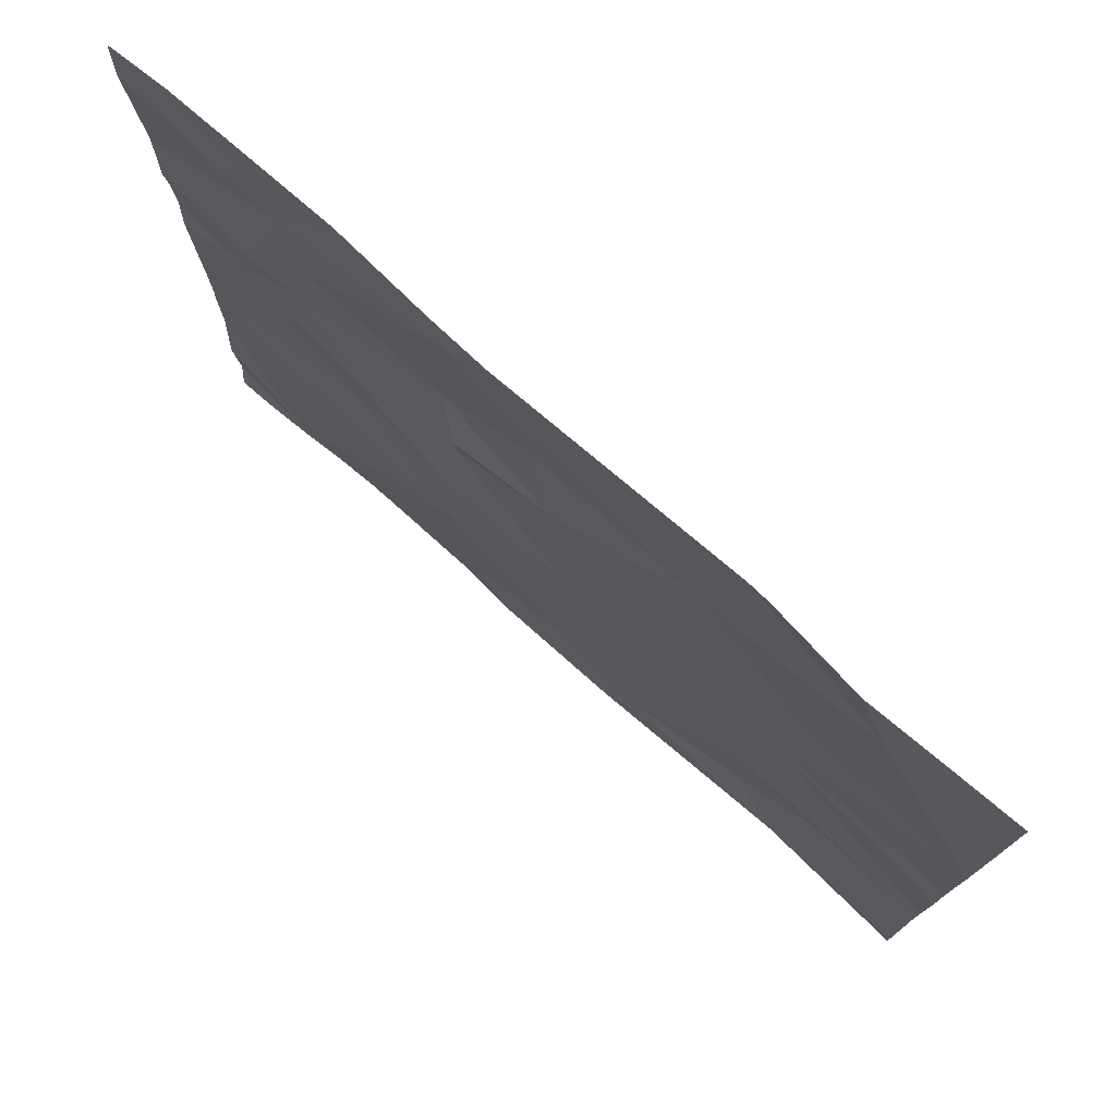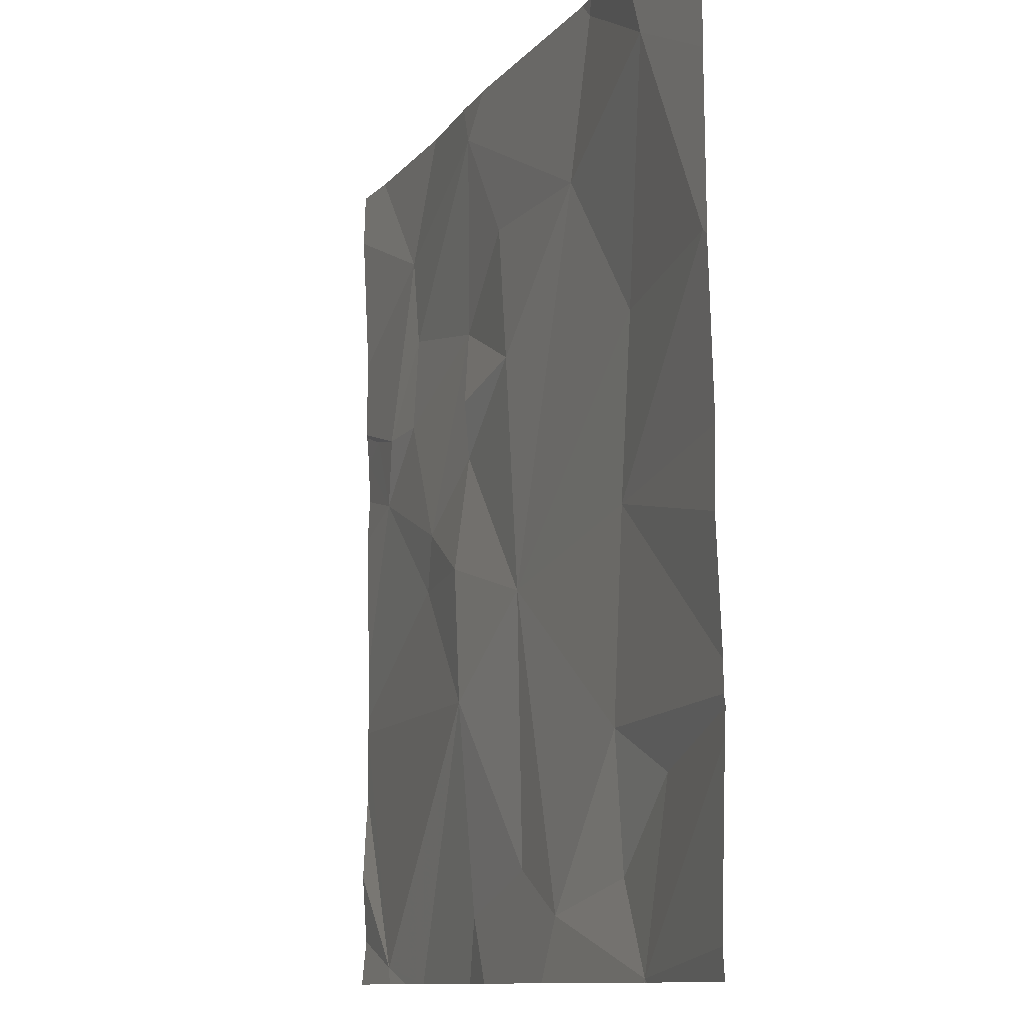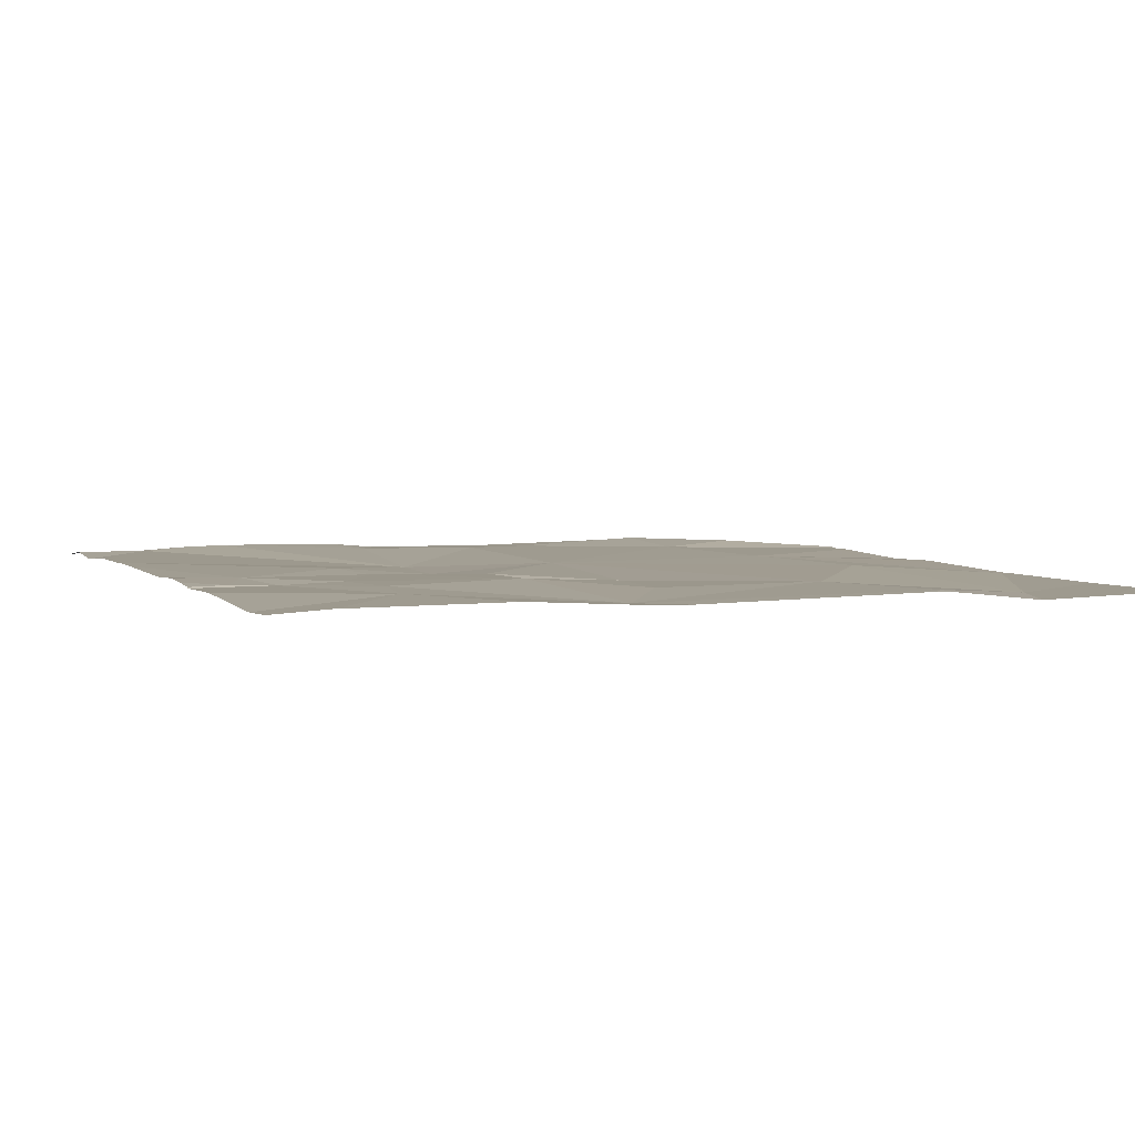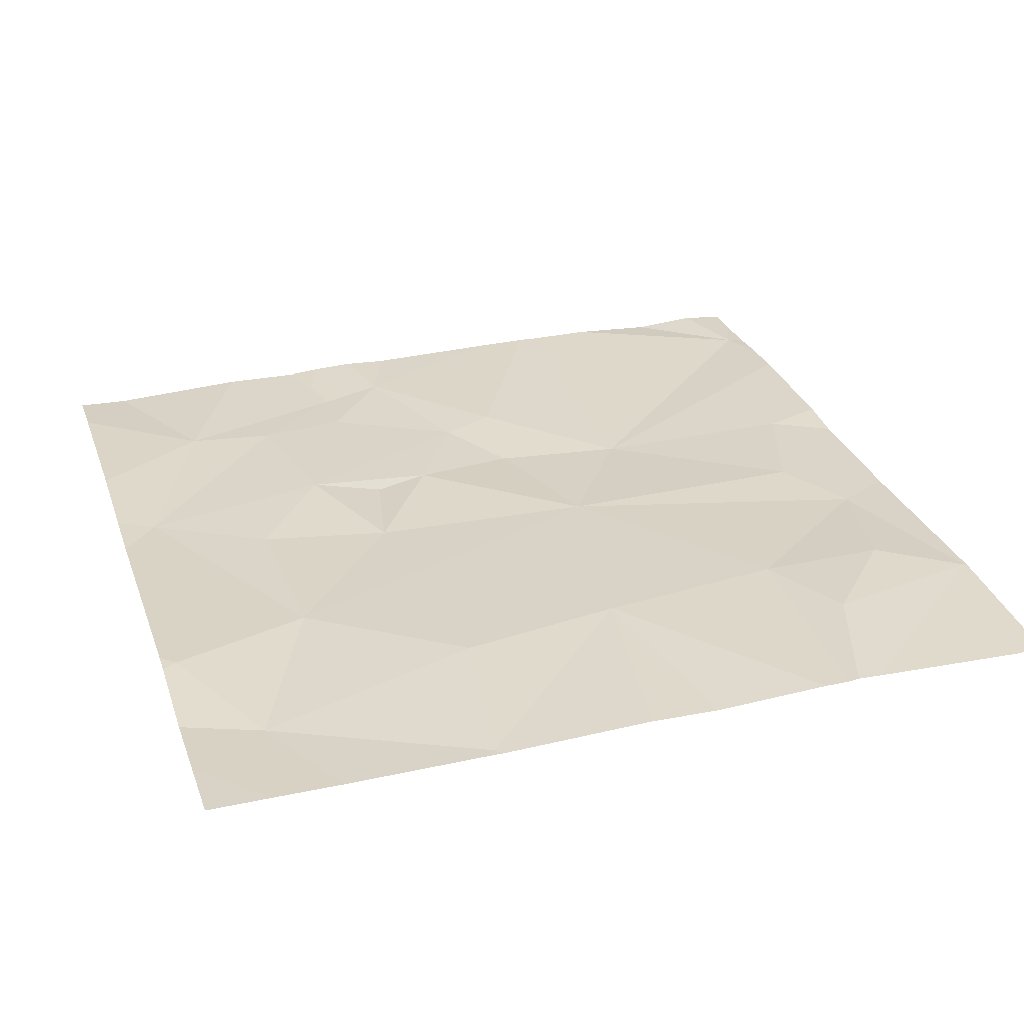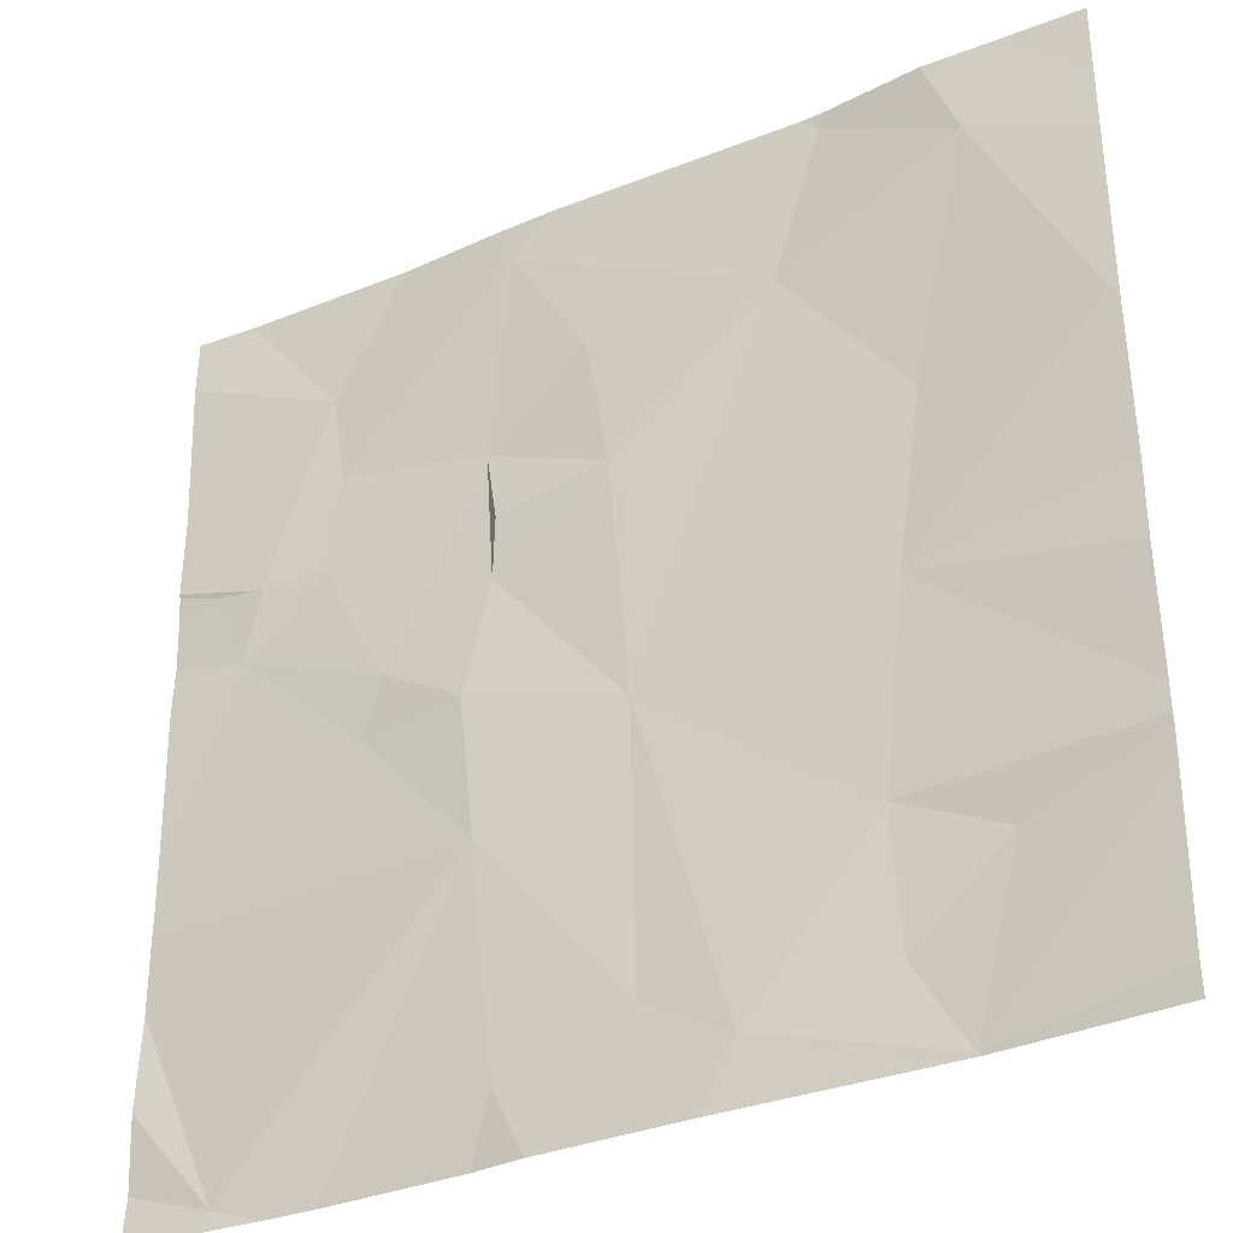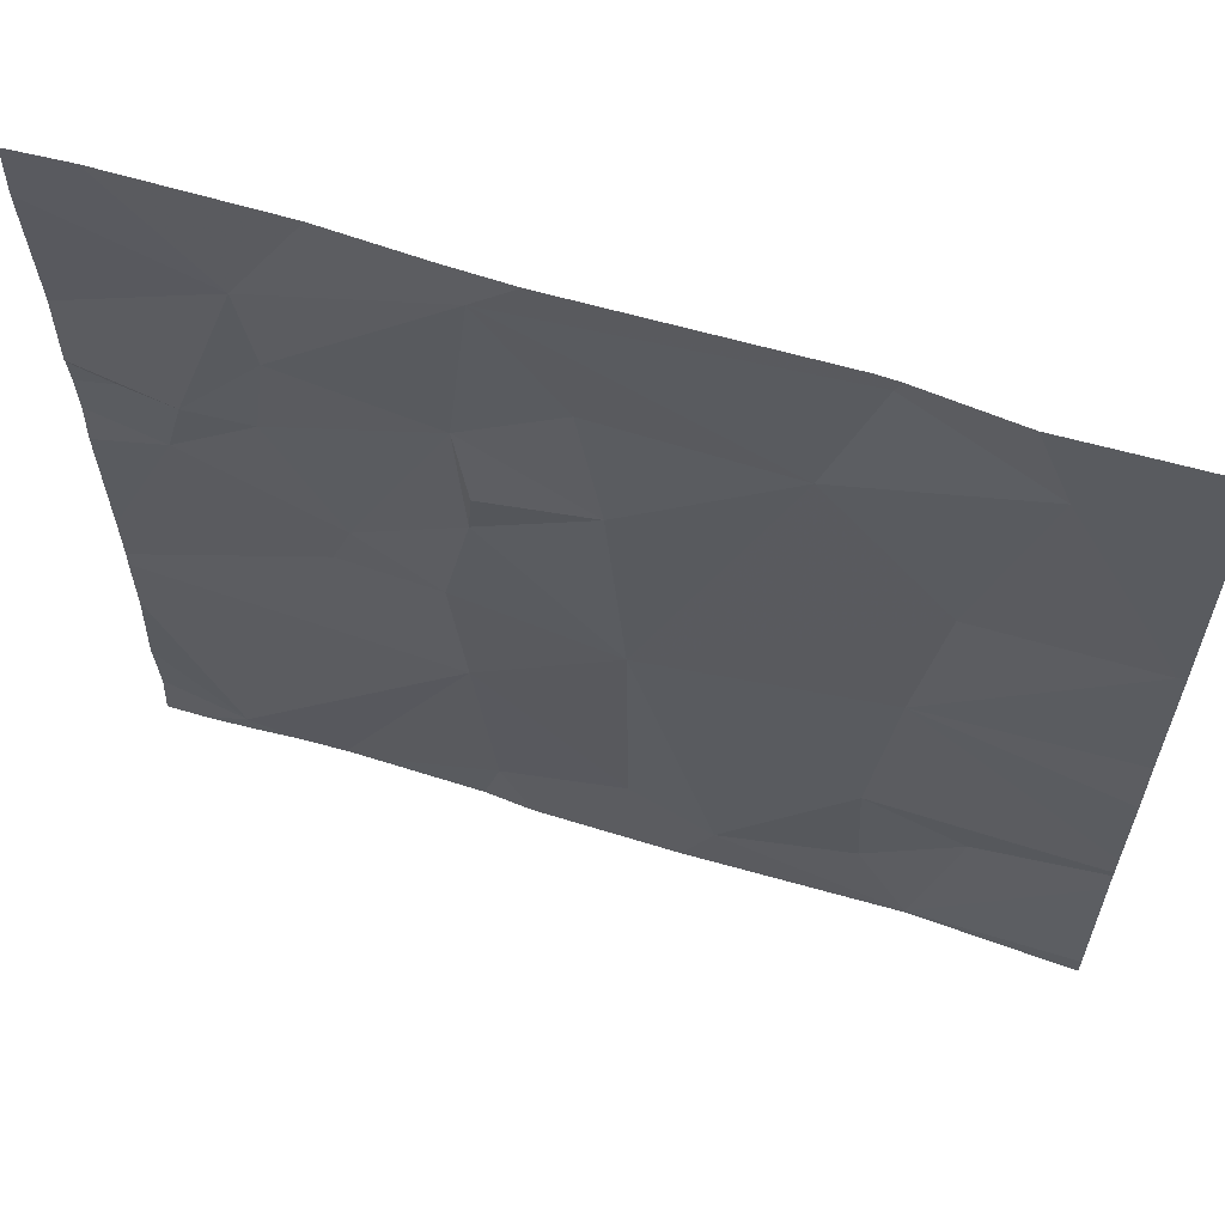
<metadata>
{"format":"obj","ext":"obj","renderer":"f3d","projection":"perspective","resolution":1024,"background":"white","views":[{"elev":76.9,"azim":-138.7,"up":"+Y"},{"elev":-10.7,"azim":-111.7,"up":"+Y"},{"elev":3.4,"azim":157.9,"up":"+Z"},{"elev":29.4,"azim":-107.6,"up":"+Z"},{"elev":-33.3,"azim":-150.5,"up":"+Y"},{"elev":62.1,"azim":-162.6,"up":"+Y"}]}
</metadata>
<code>
v -73.13 235.5 494
v -73.13 236.1 494
v -73.13 235.6 494
v -74.69 234.3 494
v -73.13 234.9 494
v -73.13 235 494
v -74.72 236.2 494
v -75.02 235.6 494
v -74.61 235.2 494
v -74.77 234.7 494.1
v -74.57 234.5 494.1
v -74.79 236.1 494
v -73.82 236.2 494
v -74.56 234.8 494
v -74.67 235.6 494
v -73.61 236.2 494
v -74.51 236.2 494
v -73.26 236.2 494
v -74.11 235.1 494
v -73.87 236.2 494
v -74.41 235.9 494
v -74.03 235.9 494
v -74.29 234.5 494
v -74.12 234.6 494
v -75.04 236.2 494
v -73.82 234.9 494
v -73.85 234.5 494
v -74.08 235.6 494
v -73.83 235.4 494
v -73.78 235.2 494
v -73.81 235.7 494
v -73.46 236 494
v -73.85 235.6 494
v -73.61 235.3 494
v -73.57 235.2 494
v -74.52 236.2 494
v -73.5 235.8 494
v -73.29 235.4 494
v -73.22 235.6 494
v -74.23 234.3 494
v -74.69 234.3 494
v -74.69 234.3 494
v -73.92 234.3 494
v -73.52 234.3 494.1
v -73.33 235.6 494
v -73.47 235.6 494
v -73.31 234.4 494
v -73.57 234.3 494.1
v -73.13 236.2 494
v -74.68 234.3 494
v -74.67 234.3 494
v -73.27 234.3 494
v -75.04 234.7 494
v -75.04 234.4 494
v -75.04 236.1 494
v -75.04 235.6 494
v -75.04 235.6 494
v -75.04 234.9 494
v -75.04 235.1 494
v -75.04 235.3 494
v -75.04 234.8 494
v -74.89 236.2 494
v -75.04 236 494
v -75.04 234.8 494
v -73.95 236.2 494
v -74.48 236.2 494
v -73.13 235.1 494
v -73.13 235.6 494
v -73.13 235.6 494
v -73.13 235.8 494
v -73.13 235.4 494
v -73.13 234.8 494
v -73.13 234.6 494
v -73.13 234.4 494
v -73.81 234.3 494
v -73.22 234.3 494
v -73.32 234.3 494
v -73.41 234.3 494
v -75.04 234.3 494
v -75.04 234.3 494
v -73.13 234.3 494
f 77 47 78
f 67 38 6
f 9 8 57
f 53 10 61
f 4 11 10
f 41 54 79
f 62 12 7
f 61 14 64
f 14 9 58
f 8 15 12
f 8 9 15
f 56 12 63
f 7 17 36
f 19 15 9
f 17 21 20
f 21 15 19
f 21 12 15
f 10 11 14
f 14 11 23
f 12 21 17
f 19 9 14
f 4 23 11
f 23 24 19
f 21 22 20
f 66 20 65
f 27 26 24
f 26 19 24
f 28 22 21
f 19 29 28
f 24 23 27
f 30 29 19
f 28 21 19
f 22 28 31
f 23 4 51
f 14 23 19
f 27 23 40
f 31 28 33
f 28 29 33
f 29 30 34
f 22 31 20
f 35 30 26
f 44 27 48
f 25 55 62
f 20 31 37
f 31 33 29
f 29 34 31
f 19 26 30
f 13 32 16
f 3 38 1
f 76 47 52
f 6 26 5
f 38 45 46
f 32 37 45
f 45 37 46
f 18 32 2
f 47 26 44
f 38 35 6
f 46 31 34
f 37 31 46
f 68 39 69
f 75 27 43
f 34 35 38
f 16 32 18
f 32 45 68
f 48 27 75
f 5 47 72
f 38 46 34
f 39 45 38
f 30 35 34
f 20 37 32
f 13 20 32
f 44 26 27
f 5 26 47
f 53 4 10
f 54 4 53
f 43 27 40
f 6 35 26
f 40 23 51
f 56 8 12
f 57 8 56
f 18 2 49
f 58 9 59
f 2 32 70
f 50 4 42
f 59 9 60
f 60 9 57
f 1 38 71
f 65 20 13
f 61 10 14
f 66 17 20
f 63 12 55
f 3 39 38
f 64 14 58
f 68 45 39
f 51 4 50
f 36 17 66
f 69 39 3
f 42 4 41
f 70 32 68
f 71 38 67
f 41 4 54
f 72 47 73
f 7 12 17
f 73 47 74
f 74 47 76
f 52 47 77
f 78 47 44
f 62 55 12
f 79 54 80
f 81 74 76

</code>
